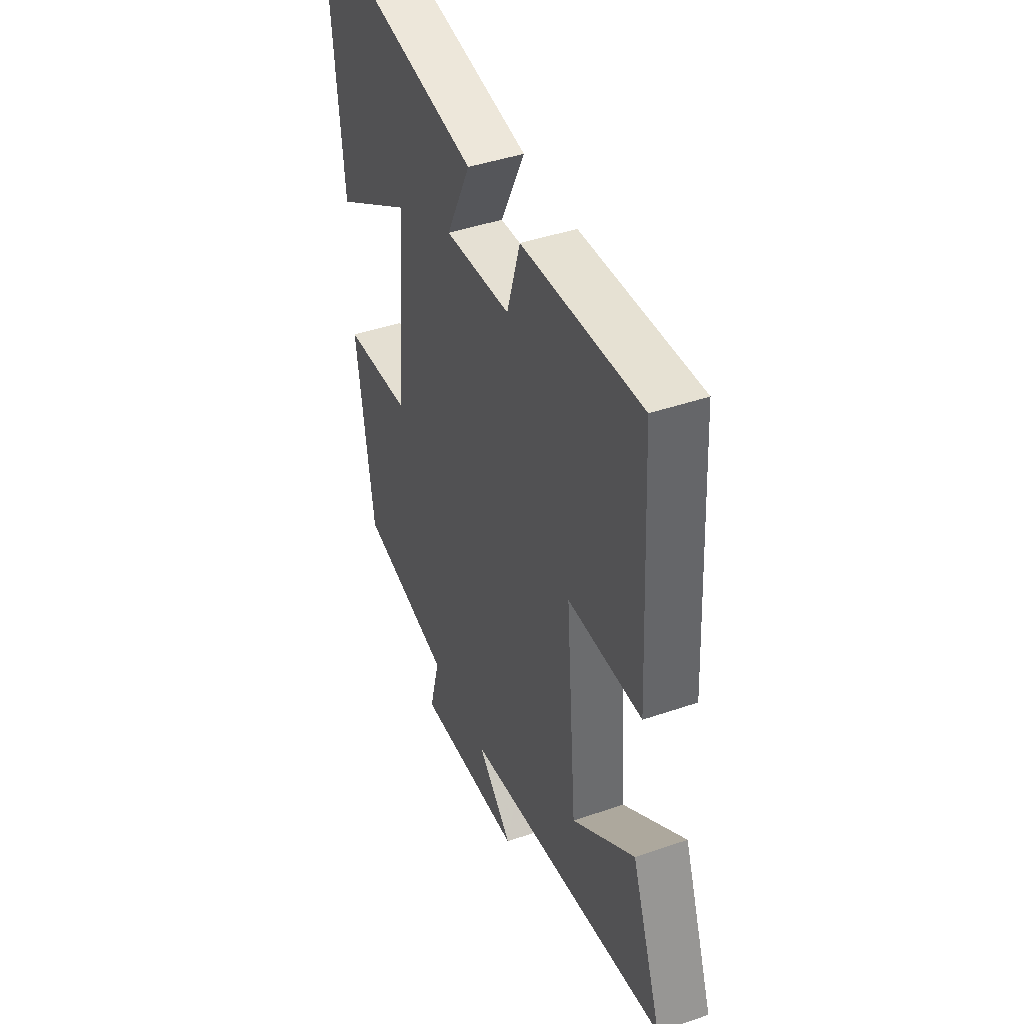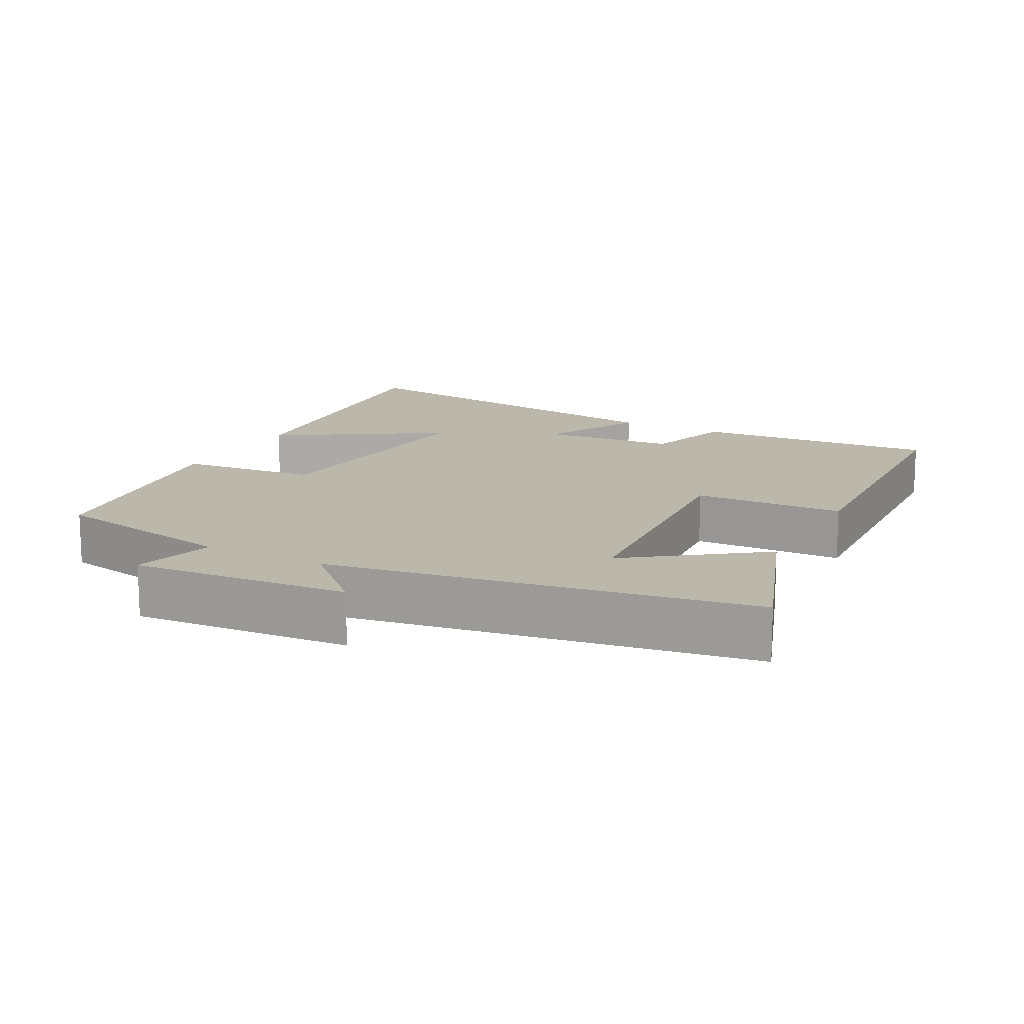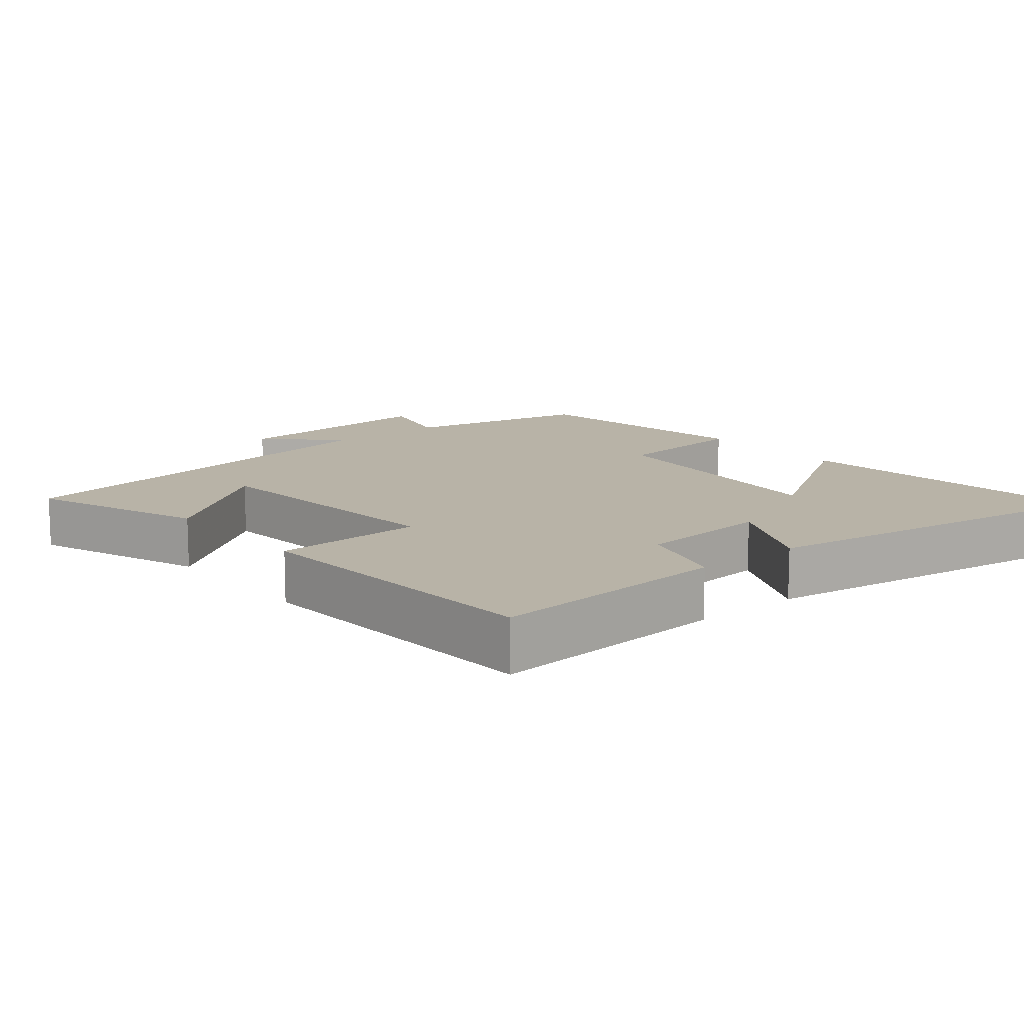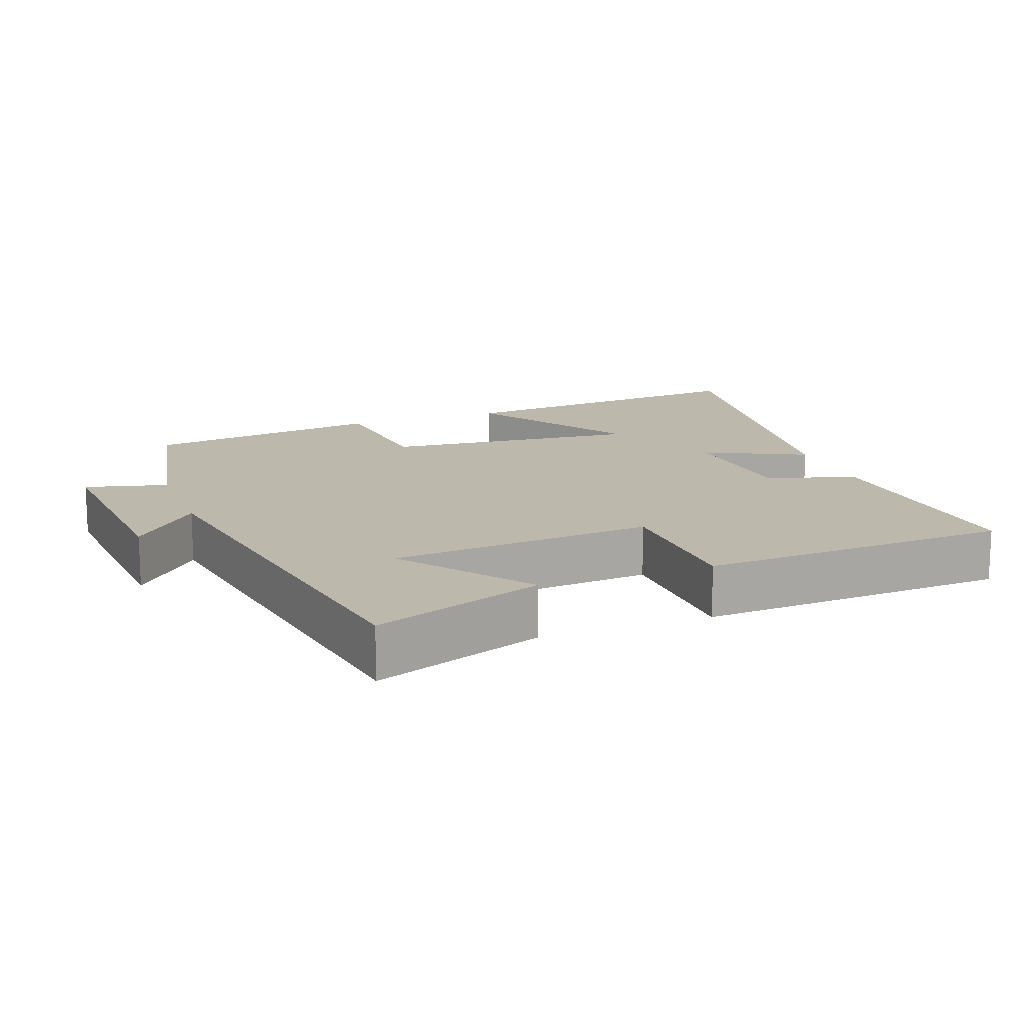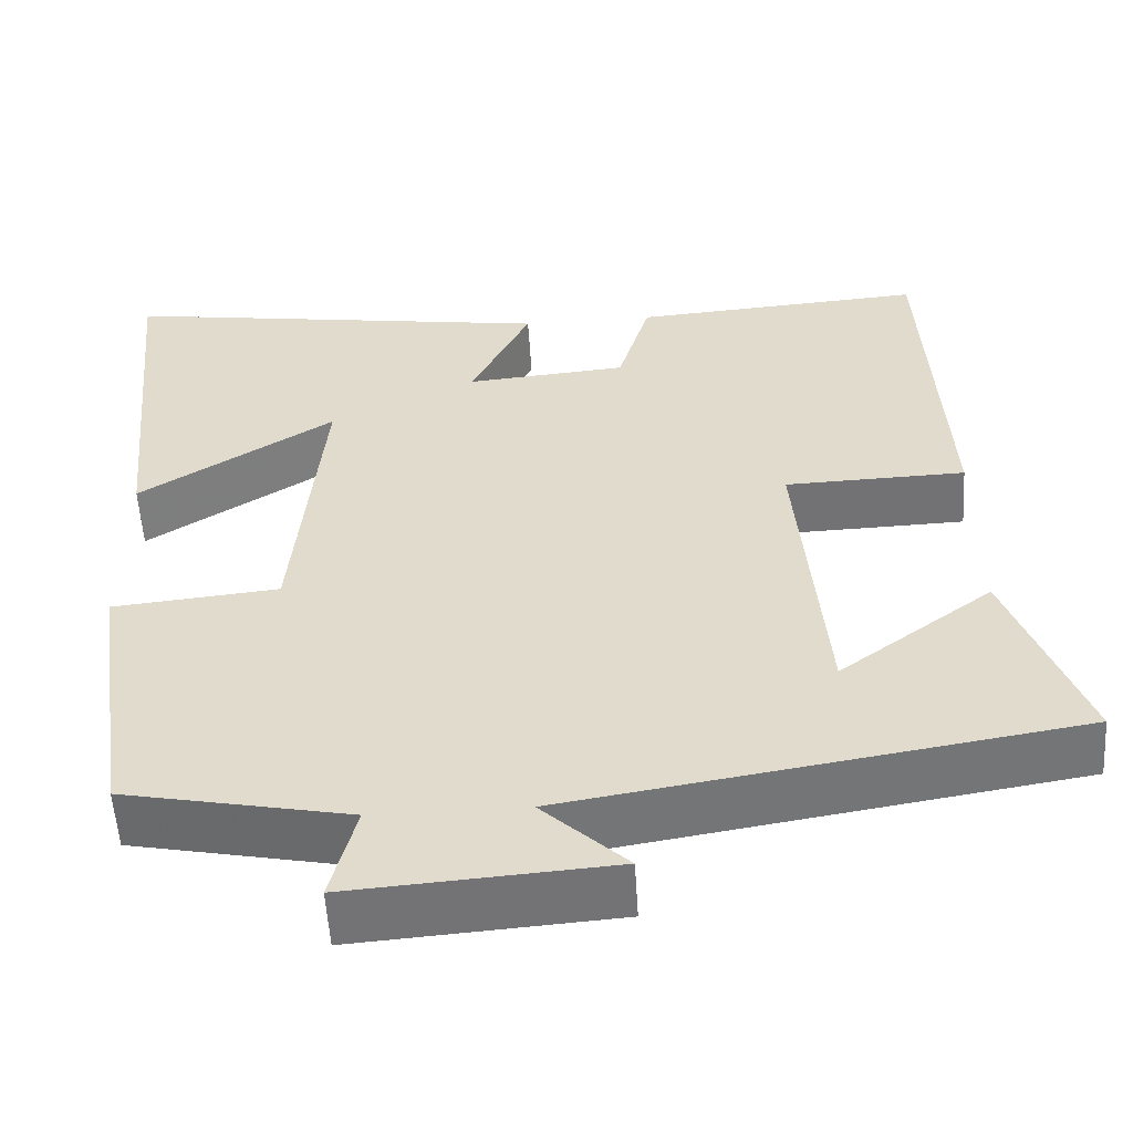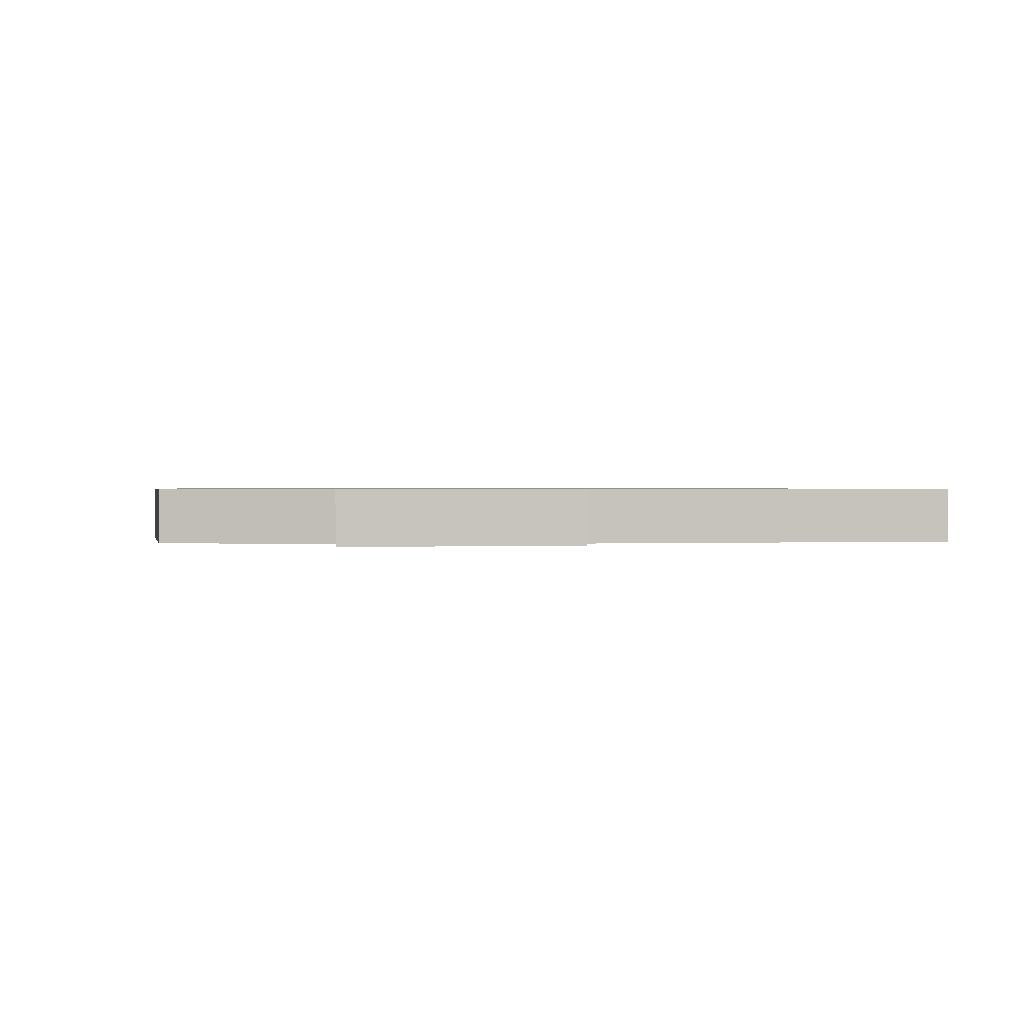
<metadata>
{"format":"obj","ext":"obj","renderer":"f3d","projection":"perspective","resolution":1024,"background":"white","views":[{"elev":43.2,"azim":-112.2,"up":"+Z"},{"elev":14.4,"azim":-152.0,"up":"+Y"},{"elev":12.9,"azim":-39.6,"up":"+Y"},{"elev":14.8,"azim":-110.4,"up":"+Y"},{"elev":-55.4,"azim":-176.5,"up":"+Z"},{"elev":0.7,"azim":177.8,"up":"+Y"}]}
</metadata>
<code>
v -0.589 0.07 -0.405
v -0.5 0.07 -0.162
v -0.319 0.07 -0.296
v -0.287 0.07 0.078
v -0.5 0.07 0.084
v -0.476 0.07 0.524
v -0.132 0.07 0.5
v -0.094 0.07 0.373
v 0.096 0.07 0.357
v 0.026 0.07 0.5
v 0.543 0.07 0.577
v 0.5 0.07 0.132
v 0.27 0.07 0.277
v 0.304 0.07 -0.087
v 0.5 0.07 -0.106
v 0.451 0.07 -0.446
v 0.185 0.07 -0.5
v 0.215 0.07 -0.617
v -0.093 0.07 -0.595
v 0.007 0.07 -0.5
v -0.589 0 -0.405
v -0.5 0 -0.162
v -0.319 0 -0.296
v -0.287 0 0.078
v -0.5 0 0.084
v -0.476 0 0.524
v -0.132 0 0.5
v -0.094 0 0.373
v 0.096 0 0.357
v 0.026 0 0.5
v 0.543 0 0.577
v 0.5 0 0.132
v 0.27 0 0.277
v 0.304 0 -0.087
v 0.5 0 -0.106
v 0.451 0 -0.446
v 0.185 0 -0.5
v 0.215 0 -0.617
v -0.093 0 -0.595
v 0.007 0 -0.5
f 17 18 19 20
f 14 15 16 17
f 13 14 17 20
f 10 11 12 13
f 9 10 13
f 8 9 13 20
f 4 5 6 7
f 3 4 7 8
f 1 2 3
f 20 1 3
f 3 8 20
f 40 39 38 37
f 37 36 35 34
f 40 37 34 33
f 33 32 31 30
f 33 30 29
f 40 33 29 28
f 27 26 25 24
f 28 27 24 23
f 23 22 21
f 23 21 40
f 40 28 23
f 1 21 22 2
f 2 22 23 3
f 3 23 24 4
f 4 24 25 5
f 5 25 26 6
f 6 26 27 7
f 7 27 28 8
f 8 28 29 9
f 9 29 30 10
f 10 30 31 11
f 11 31 32 12
f 12 32 33 13
f 13 33 34 14
f 14 34 35 15
f 15 35 36 16
f 16 36 37 17
f 17 37 38 18
f 18 38 39 19
f 19 39 40 20
f 20 40 21 1

</code>
